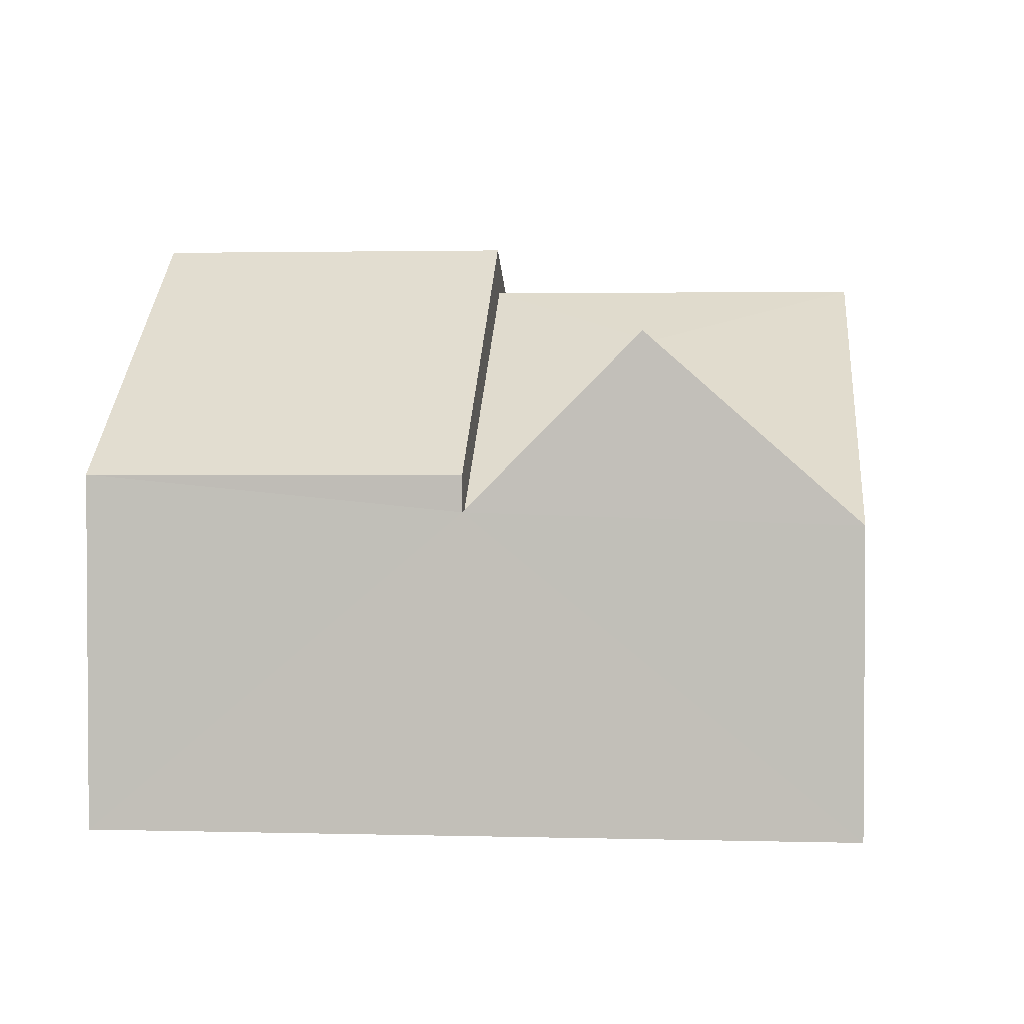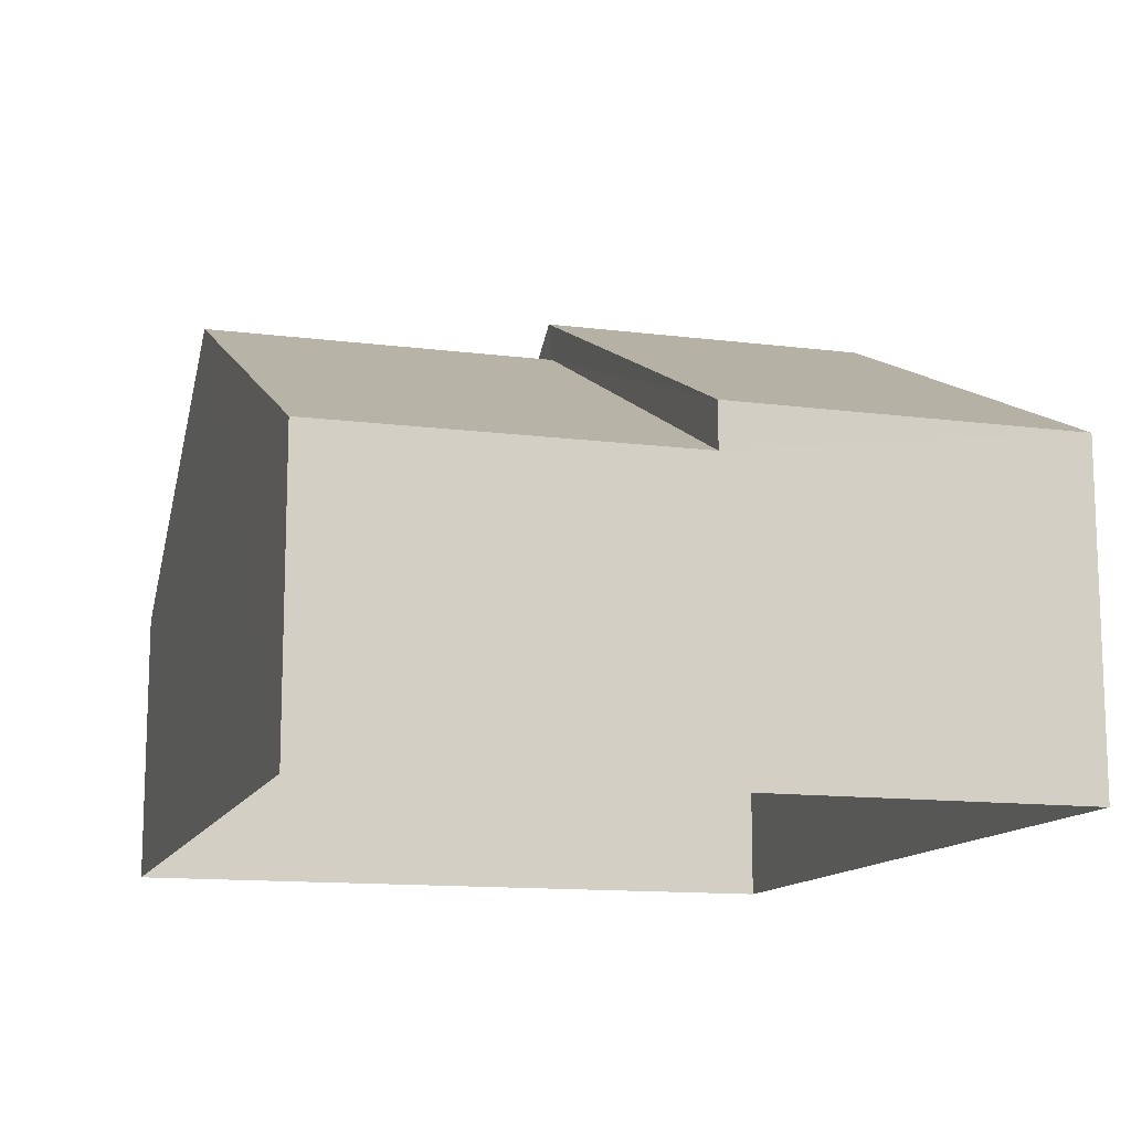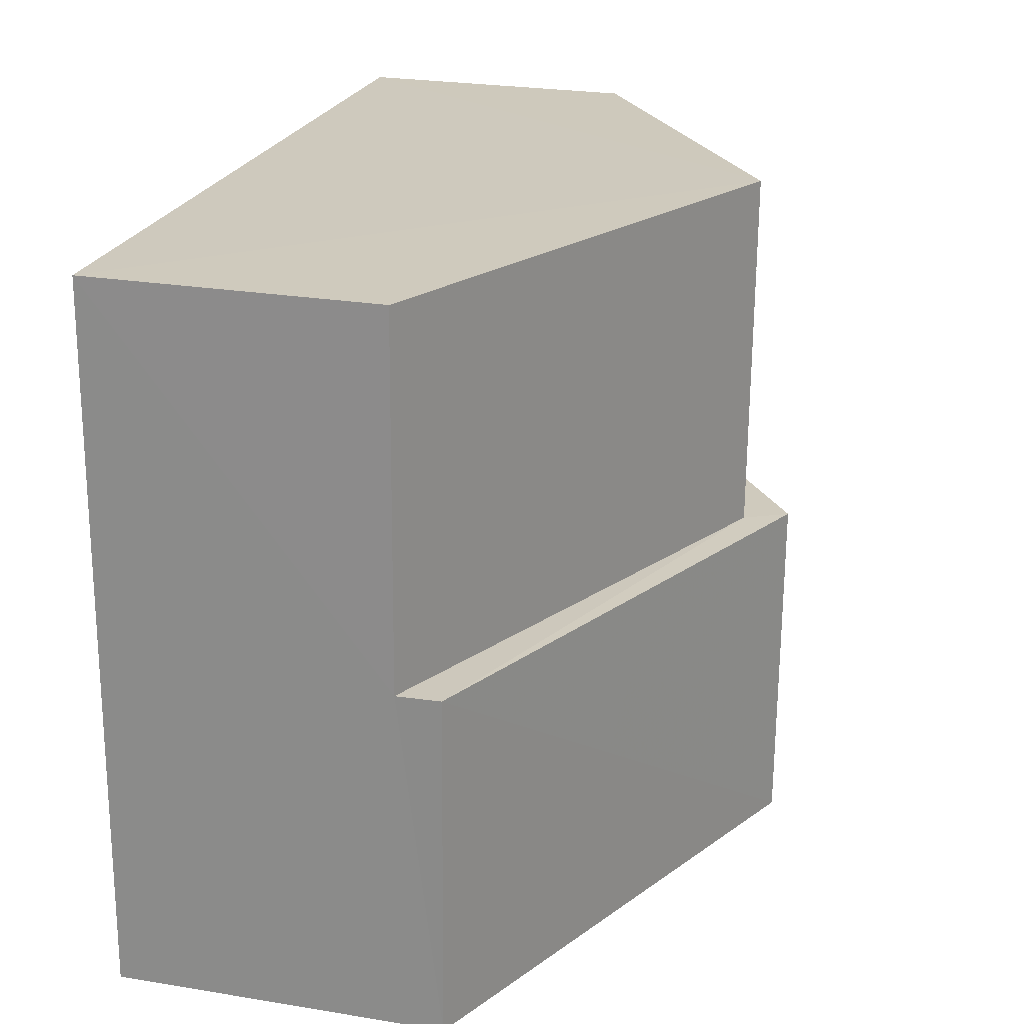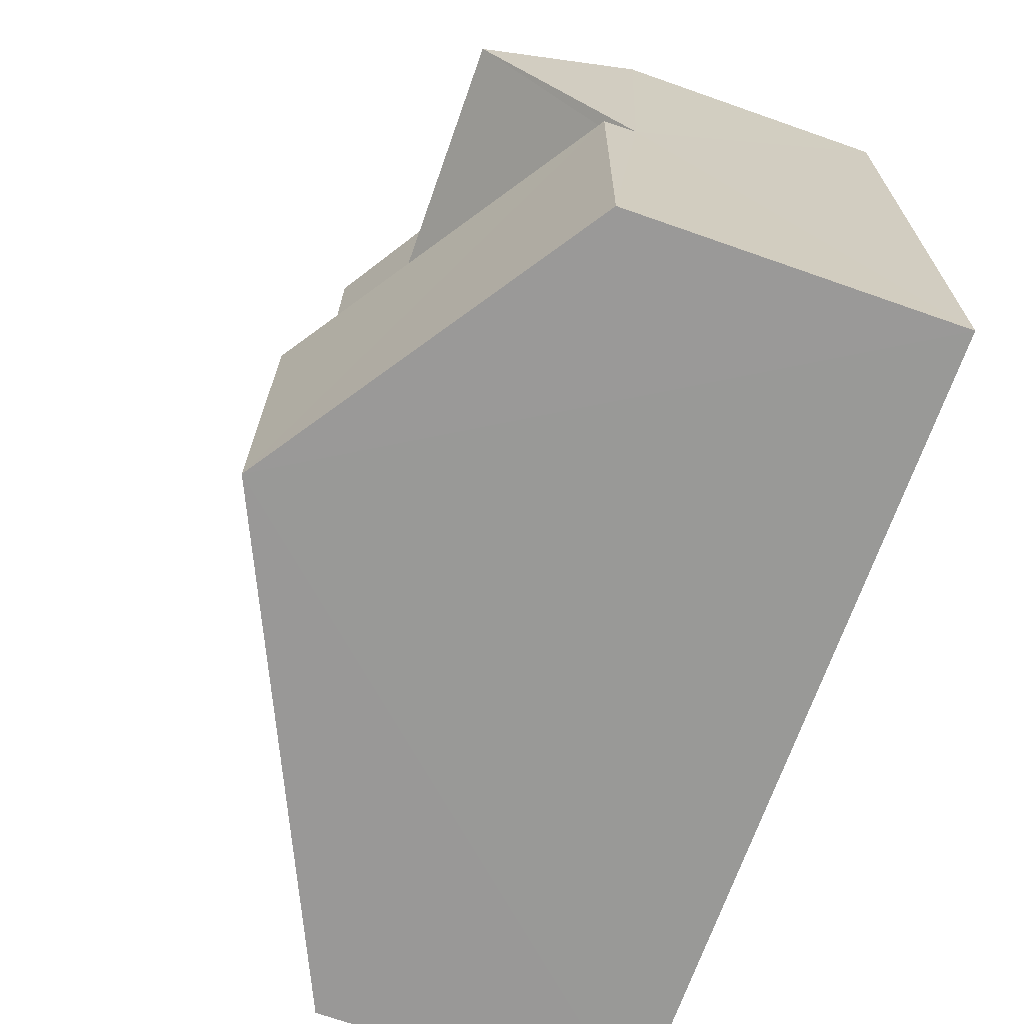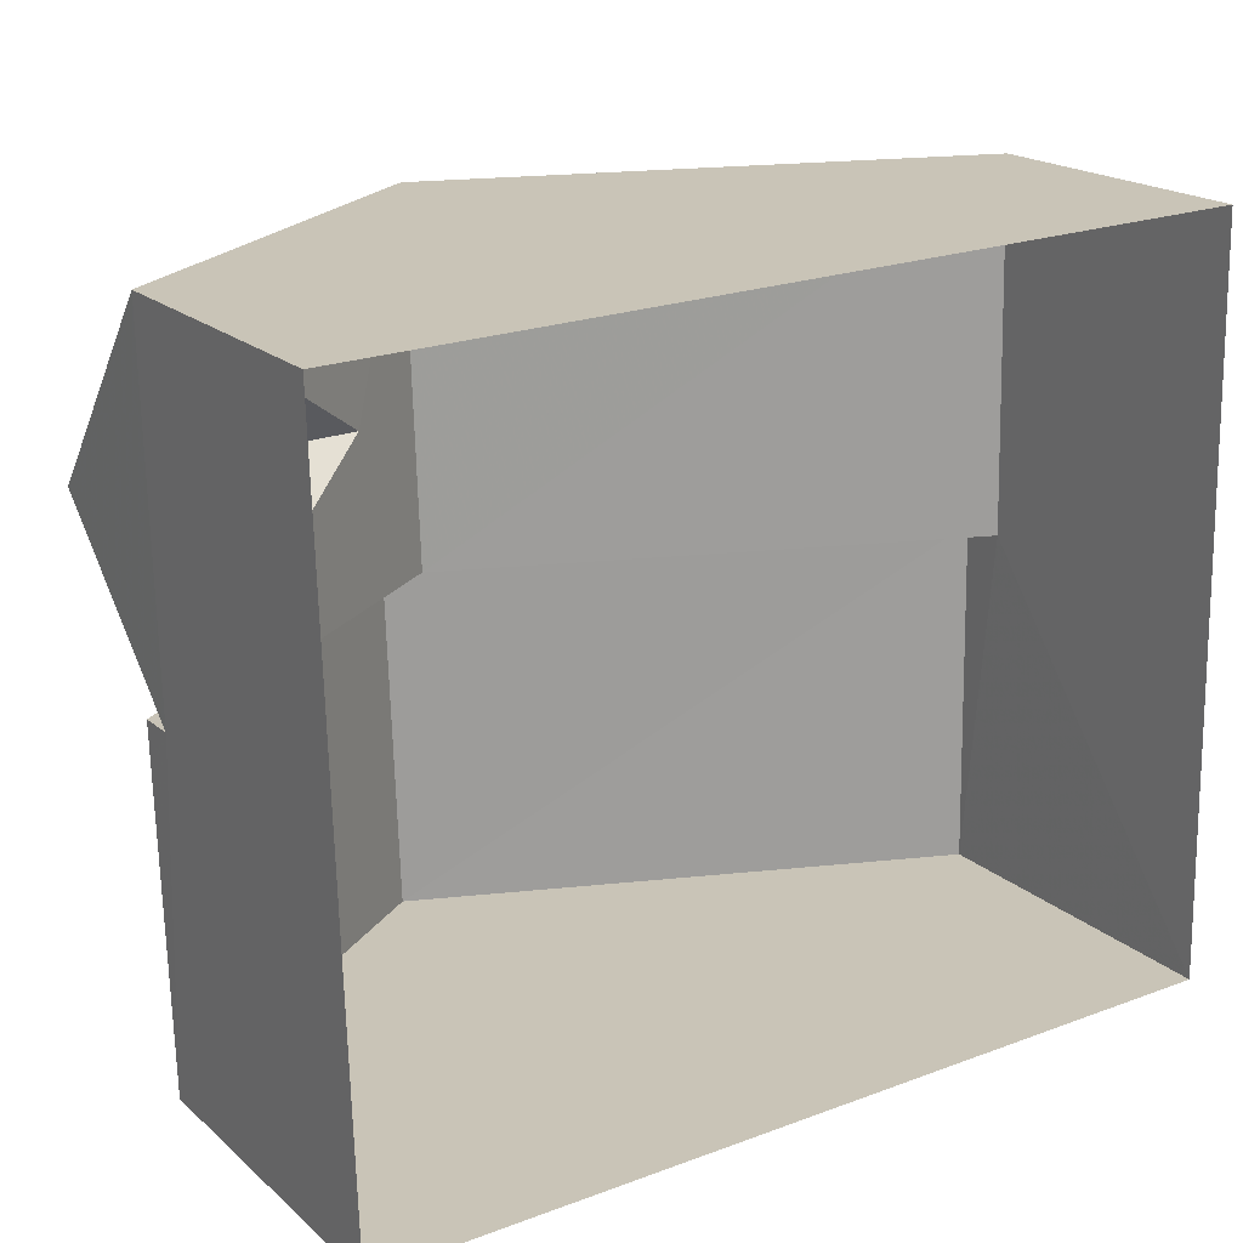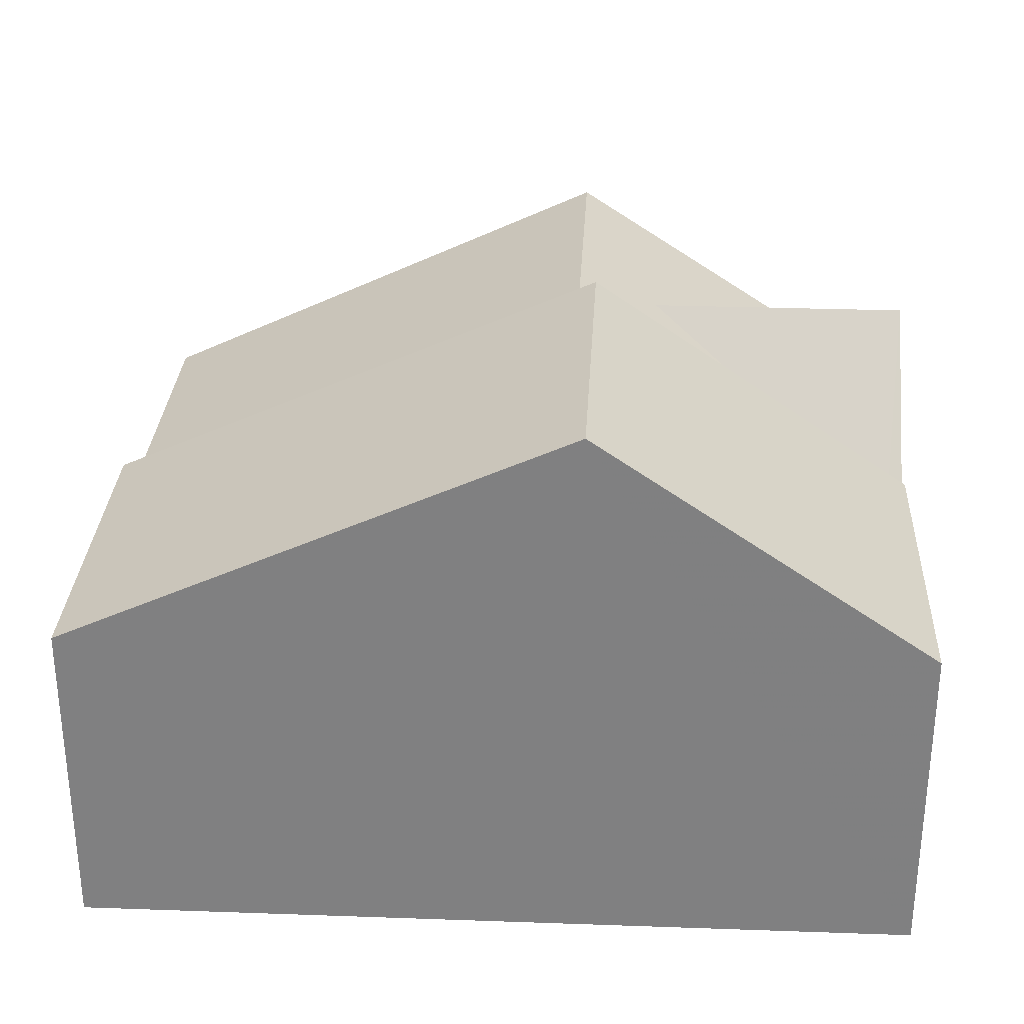
<metadata>
{"format":"obj","ext":"obj","renderer":"f3d","projection":"perspective","resolution":1024,"background":"white","views":[{"elev":2.3,"azim":93.7,"up":"+Z"},{"elev":-12.8,"azim":-108.1,"up":"+Z"},{"elev":24.1,"azim":-74.9,"up":"+Y"},{"elev":-70.4,"azim":70.8,"up":"+Y"},{"elev":19.4,"azim":147.3,"up":"+Y"},{"elev":29.6,"azim":1.5,"up":"+Z"}]}
</metadata>
<code>
v -3.717e+05 -1.034e+05 34.81
v -3.717e+05 -1.034e+05 34.82
v -3.717e+05 -1.034e+05 34.81
v -3.717e+05 -1.034e+05 34.81
v -3.717e+05 -1.034e+05 42
v -3.717e+05 -1.034e+05 42
v -3.717e+05 -1.034e+05 38.8
v -3.717e+05 -1.034e+05 38.8
v -3.717e+05 -1.034e+05 38.94
v -3.717e+05 -1.034e+05 38.94
v -3.717e+05 -1.034e+05 41.24
v -3.717e+05 -1.034e+05 41.24
v -3.717e+05 -1.034e+05 39.41
v -3.717e+05 -1.034e+05 42.61
v -3.717e+05 -1.034e+05 39.41
v -3.717e+05 -1.034e+05 42.61
v -3.717e+05 -1.034e+05 38.8
v -3.717e+05 -1.034e+05 39.41
v -3.717e+05 -1.034e+05 39.41
f 1 2 3
f 4 1 3
f 5 6 7
f 8 5 7
f 9 10 11
f 12 9 11
f 13 14 15
f 13 16 14
f 9 12 5
f 12 6 5
f 12 17 6
f 14 18 19
f 14 16 18
f 17 12 11
f 10 17 11
f 17 10 1
f 15 2 10
f 15 10 13
f 2 1 10
f 17 1 6
f 6 4 7
f 6 1 4
f 10 9 13
f 13 5 16
f 16 5 18
f 5 8 18
f 13 9 5
f 19 3 14
f 3 2 14
f 2 15 14
f 7 4 8
f 18 8 19
f 19 8 3
f 8 4 3

</code>
